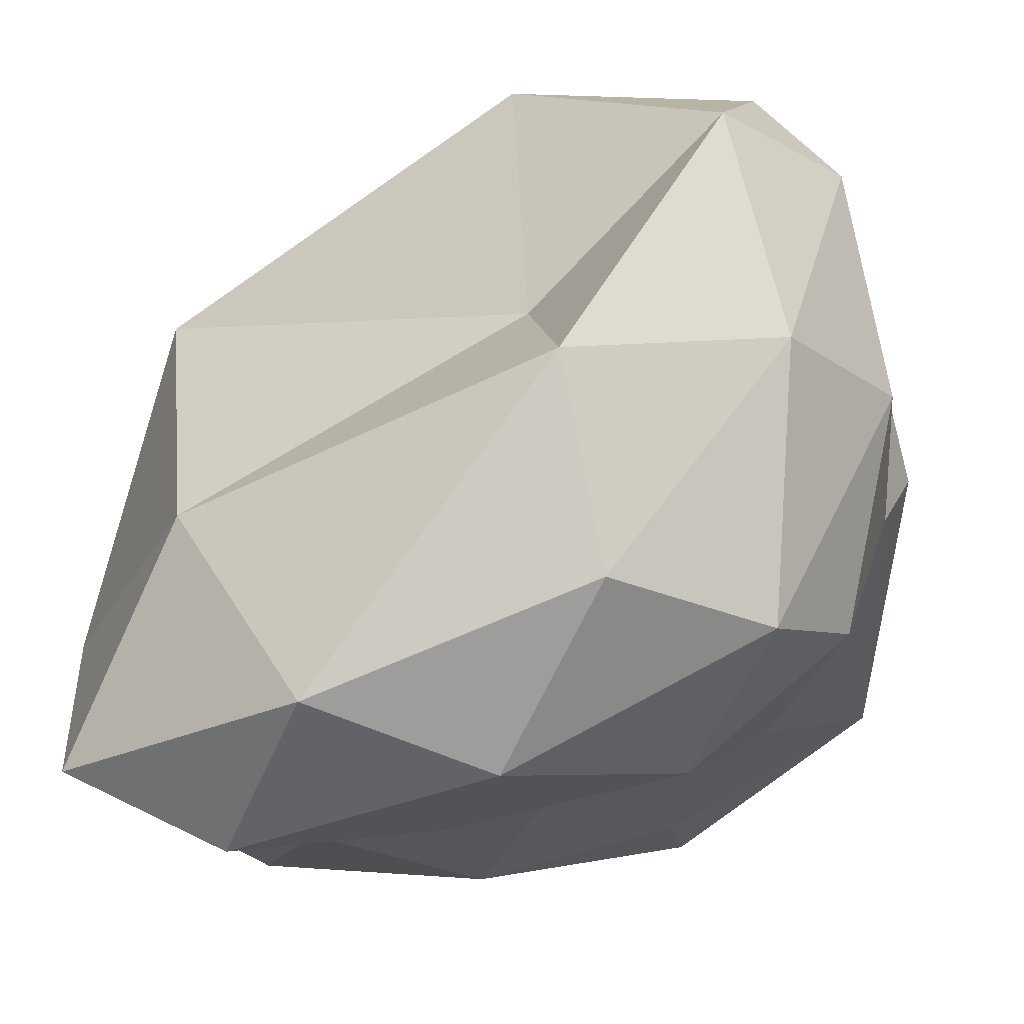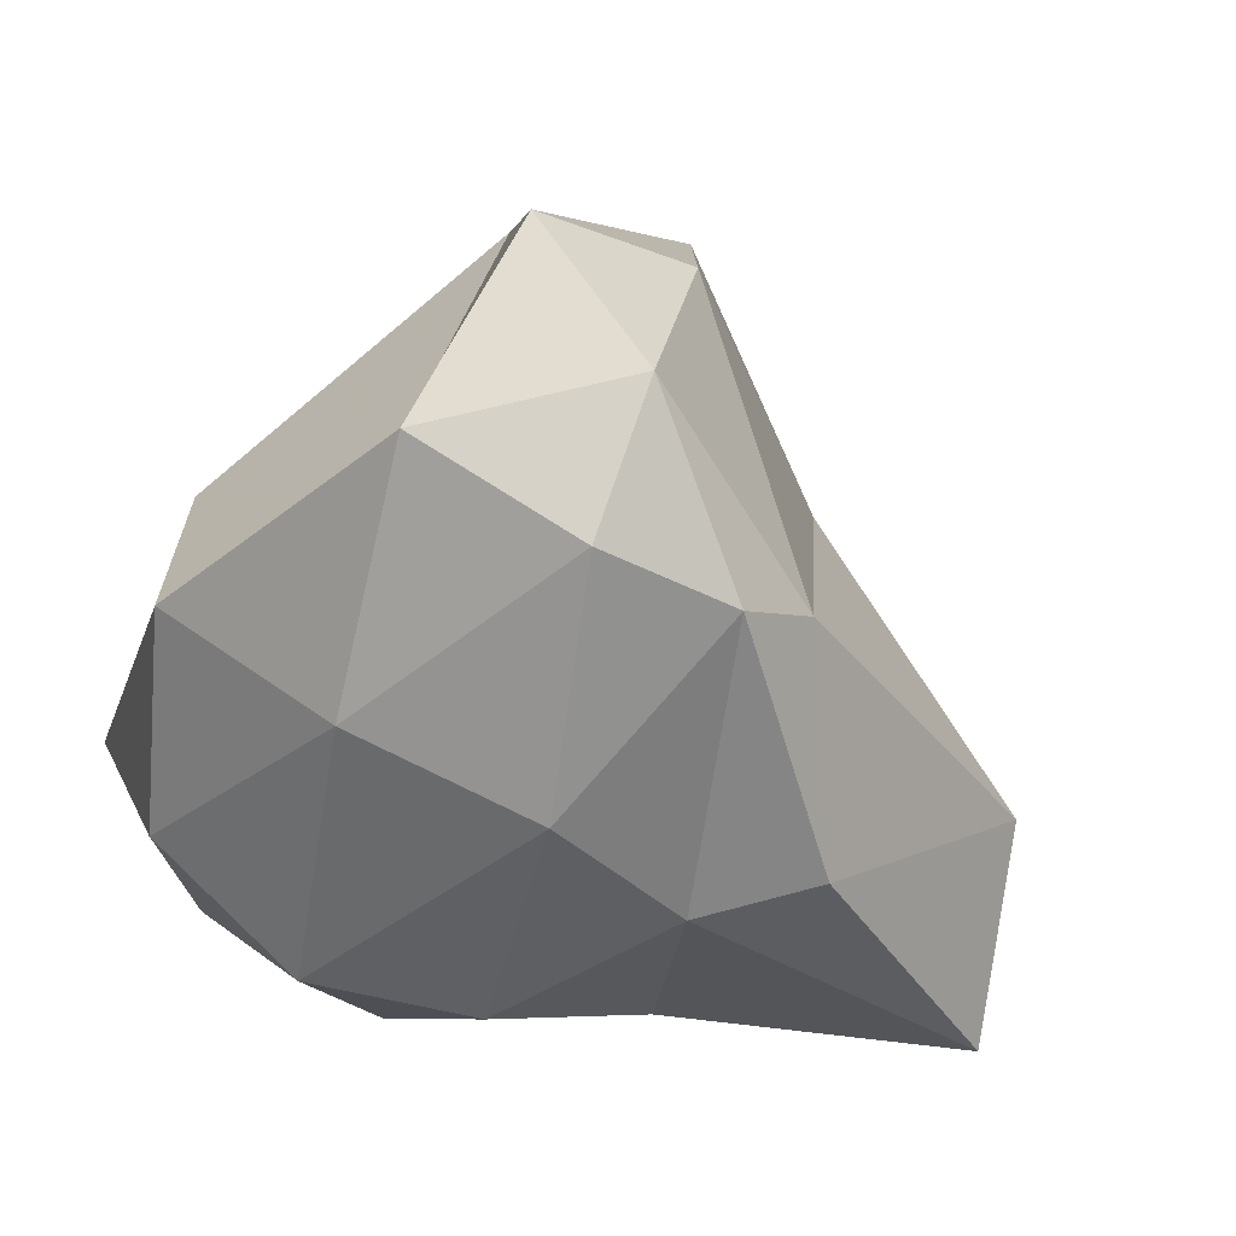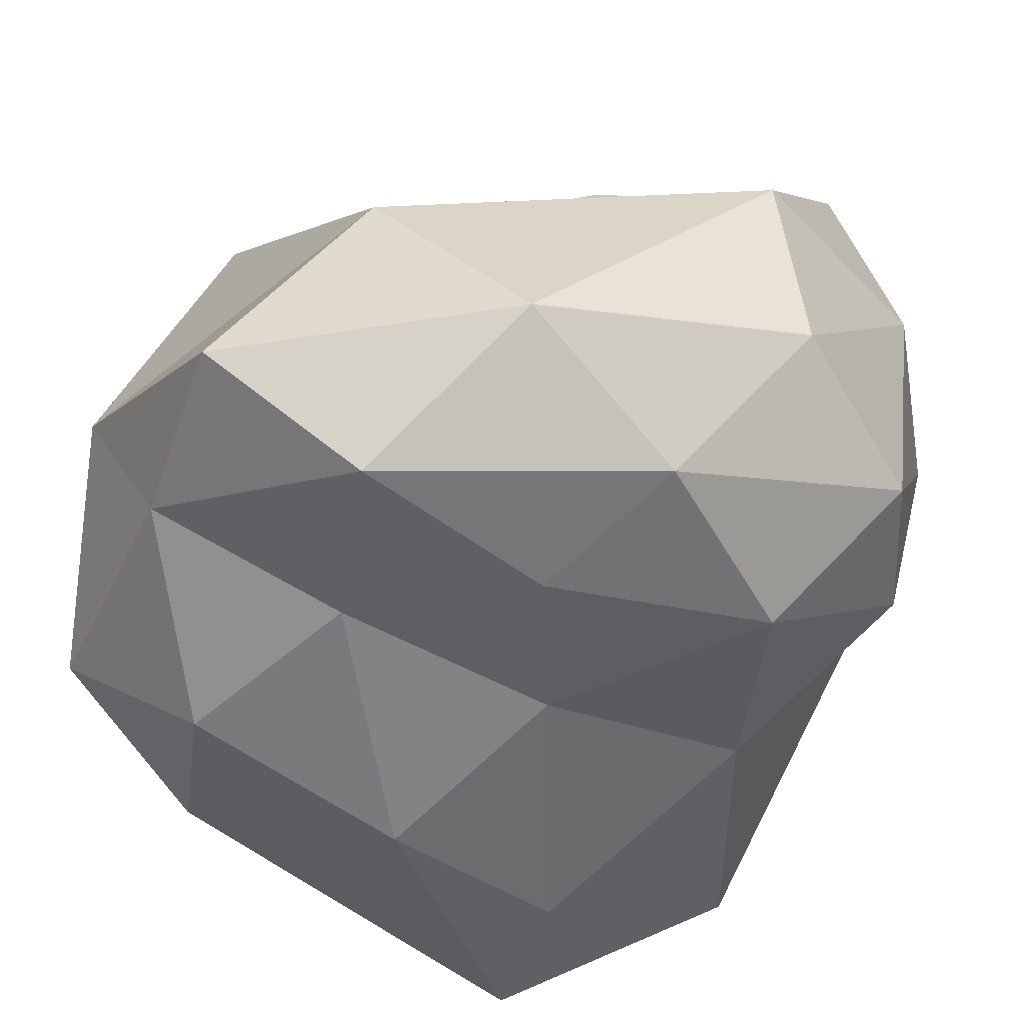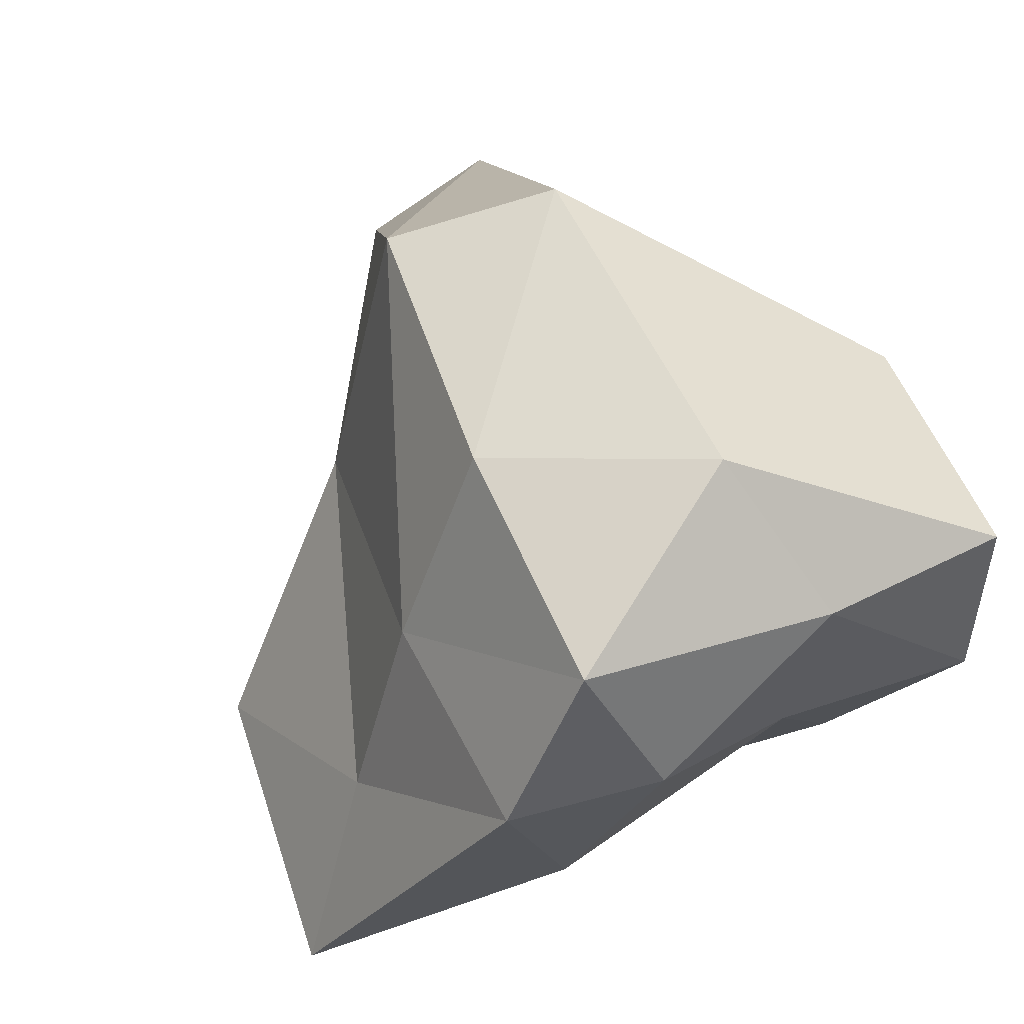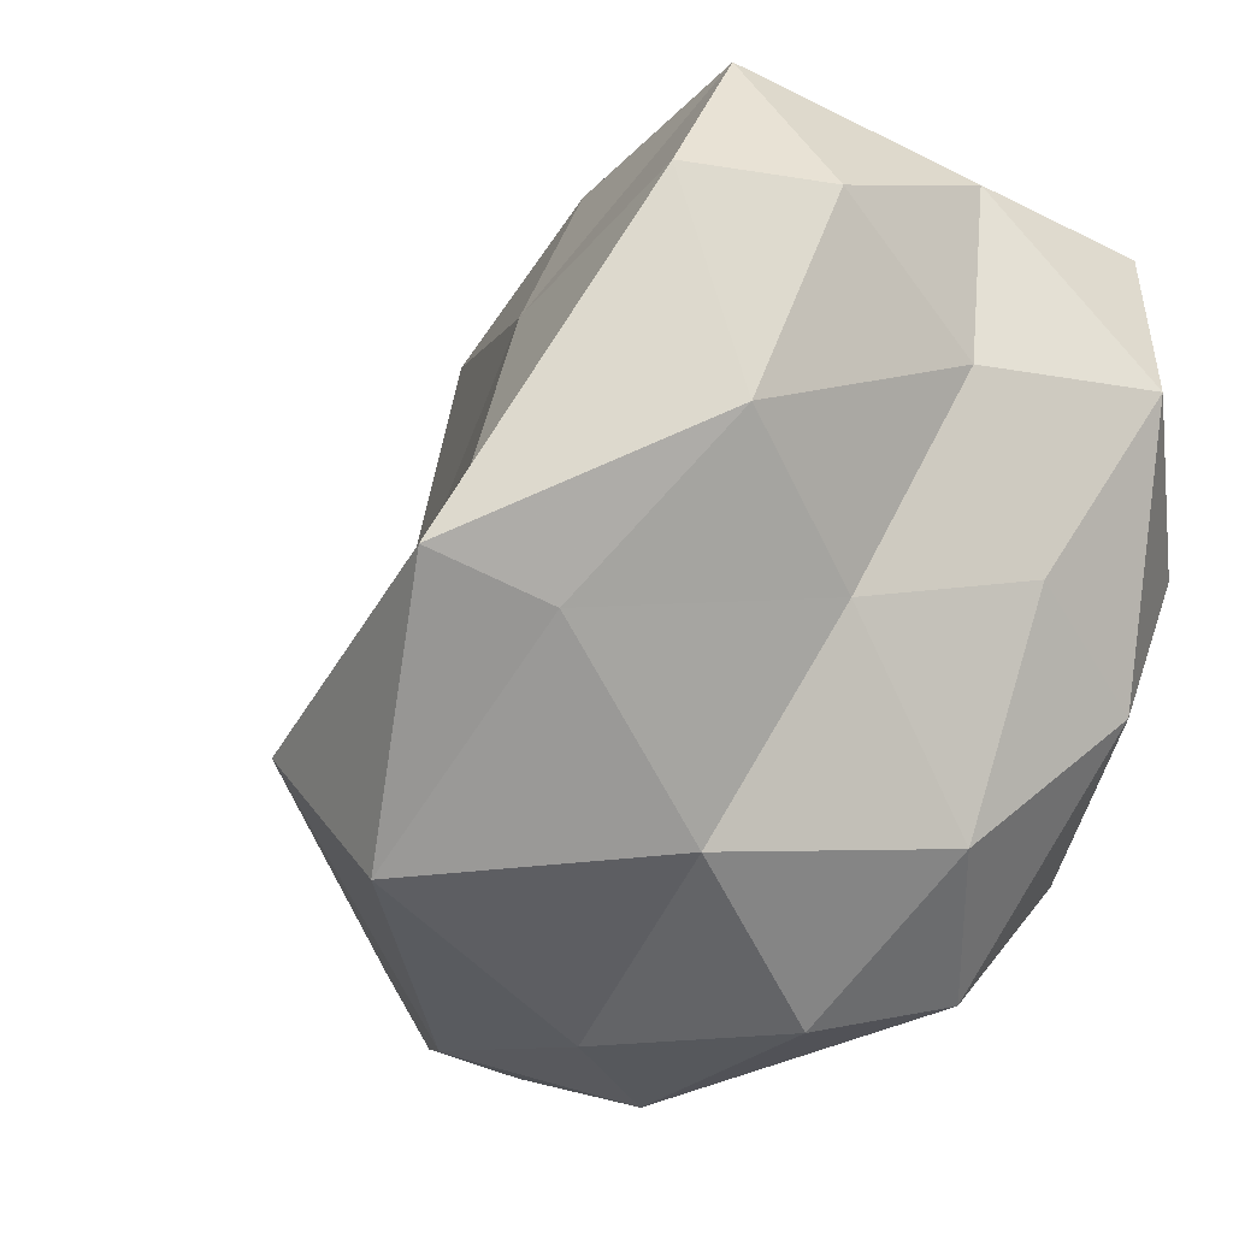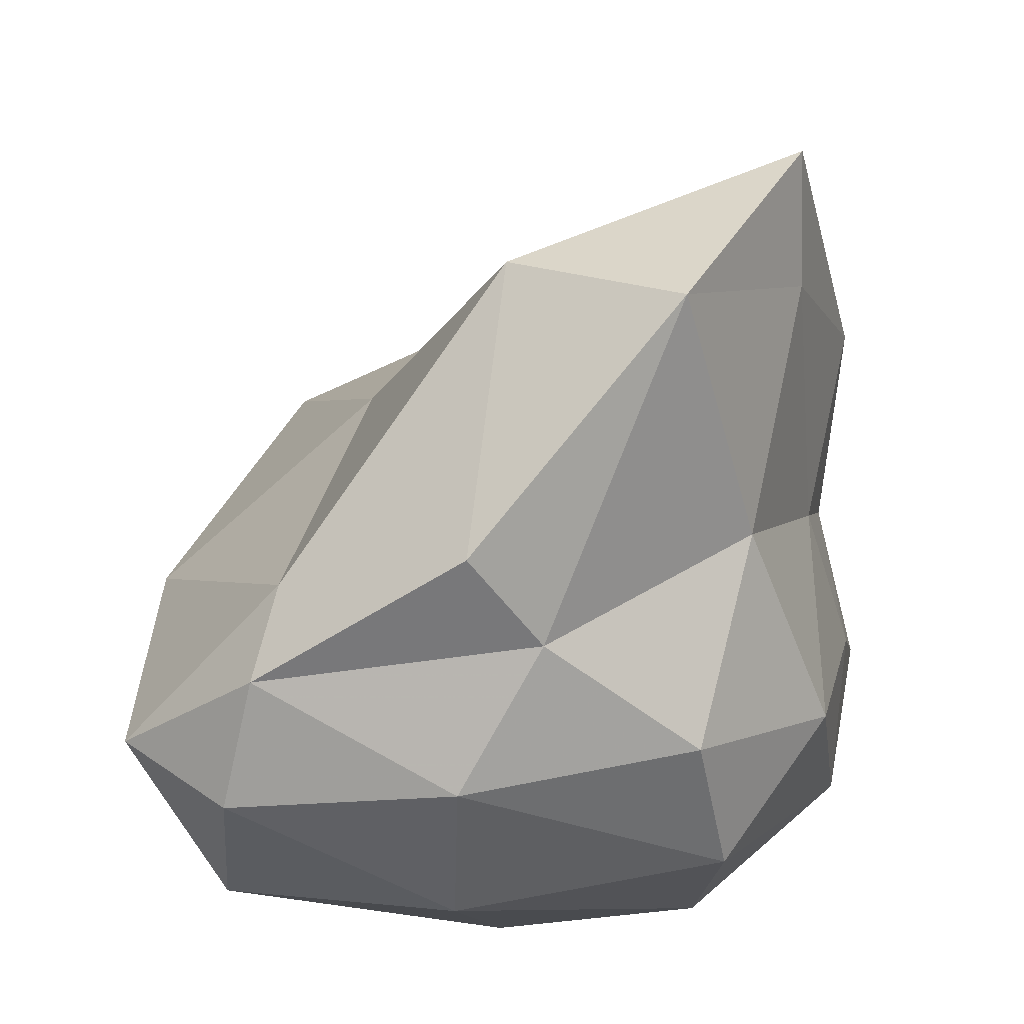
<metadata>
{"format":"obj","ext":"obj","renderer":"f3d","projection":"perspective","resolution":1024,"background":"white","views":[{"elev":-15.7,"azim":111.9,"up":"+Y"},{"elev":-59.1,"azim":164.3,"up":"+Z"},{"elev":-55.2,"azim":82.3,"up":"+Y"},{"elev":77.0,"azim":-29.9,"up":"+Z"},{"elev":-11.4,"azim":-37.7,"up":"+Z"},{"elev":-61.5,"azim":-87.8,"up":"+Z"}]}
</metadata>
<code>
o r4_Icosphere.008
v 0.07994 -0.1088 0.03928
v 0.5905 0.03143 0.9813
v -0.5315 -0.08413 0.916
v -1.244 0.07326 -0.1668
v -0.2385 0.4227 -1.034
v 0.6186 0.4255 -0.6211
v -0.559 0.9009 1.147
v -1.247 0.4209 0.2135
v -0.8879 1.041 -1.072
v -0.1318 1.751 -1.087
v 0.3085 1.291 -0.2858
v -0.3128 2.009 -0.107
v -0.1053 -0.0716 0.5549
v 0.4331 -0.191 0.5499
v 0.06734 0.06271 1.085
v 0.7852 0.1279 0.1657
v 0.4367 -0.03608 -0.2547
v -0.4247 0.02755 -0.04598
v -0.8475 -0.1165 0.3287
v -0.05998 0.02845 -0.6113
v -0.7003 0.251 -0.6458
v 0.2028 0.351 -0.953
v 0.7039 0.6914 0.5858
v 0.7344 1.019 -0.5402
v -0.6211 0.2118 1.294
v -0.009654 0.5361 1.298
v -1.621 0.06796 -0.07502
v -0.9551 0.03223 0.9192
v -0.6083 0.8453 -1.06
v -1.488 0.4356 -0.7485
v 0.2856 1.129 -1.037
v -0.2177 1.095 -1.19
v 0.04639 1.502 0.9857
v -0.9331 0.663 0.6942
v -1.458 0.9143 -0.4175
v -0.5005 1.651 -1.024
v 0.3119 1.802 -0.8695
v -0.4229 1.644 0.8798
v 0.1086 2.068 -0.159
v -0.8172 1.348 0.07239
v -0.6951 1.572 -0.8337
v -0.1848 2.057 -0.8142
f 1 14 13
f 2 14 16
f 1 13 18
f 1 18 20
f 1 20 17
f 2 16 23
f 3 15 25
f 4 19 27
f 5 21 29
f 6 22 31
f 2 23 26
f 3 25 28
f 4 27 30
f 5 29 32
f 6 31 24
f 7 33 38
f 8 34 40
f 9 35 41
f 10 36 42
f 11 37 39
f 39 42 12
f 39 37 42
f 37 10 42
f 42 41 12
f 42 36 41
f 36 9 41
f 41 40 12
f 41 35 40
f 35 8 40
f 40 38 12
f 40 34 38
f 34 7 38
f 38 39 12
f 38 33 39
f 33 11 39
f 24 37 11
f 24 31 37
f 31 10 37
f 32 36 10
f 32 29 36
f 29 9 36
f 30 35 9
f 30 27 35
f 27 8 35
f 28 34 8
f 28 25 34
f 25 7 34
f 26 33 7
f 26 23 33
f 23 11 33
f 31 32 10
f 31 22 32
f 22 5 32
f 29 30 9
f 29 21 30
f 21 4 30
f 27 28 8
f 27 19 28
f 19 3 28
f 25 26 7
f 25 15 26
f 15 2 26
f 23 24 11
f 23 16 24
f 16 6 24
f 17 22 6
f 17 20 22
f 20 5 22
f 20 21 5
f 20 18 21
f 18 4 21
f 18 19 4
f 18 13 19
f 13 3 19
f 16 17 6
f 16 14 17
f 14 1 17
f 13 15 3
f 13 14 15
f 14 2 15

</code>
